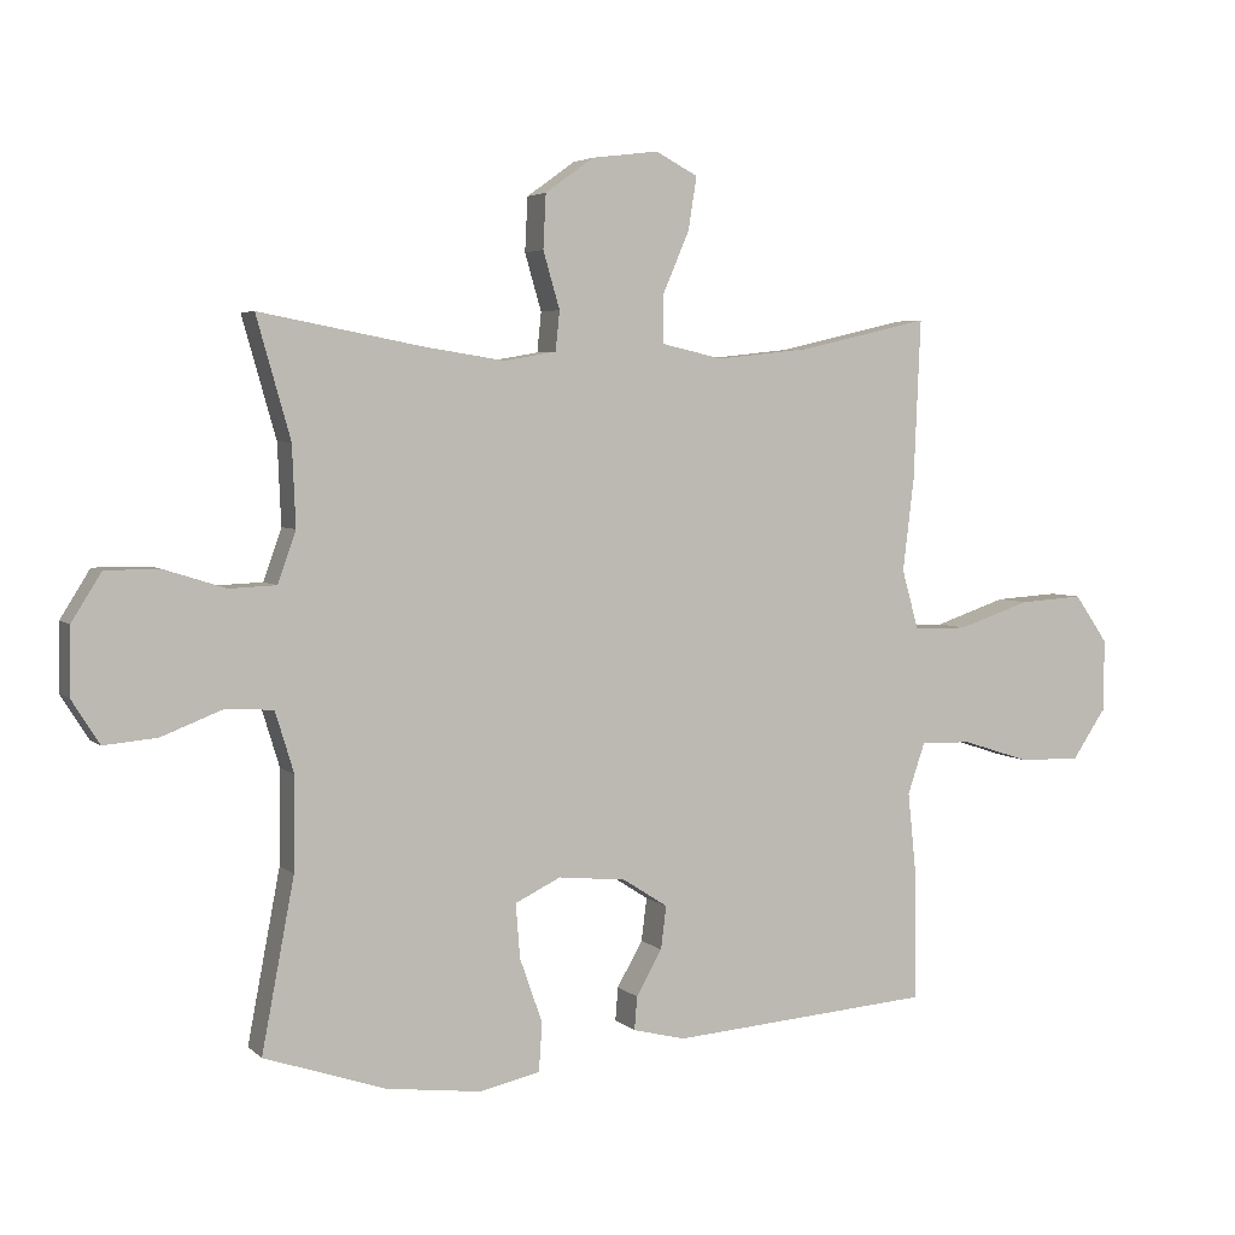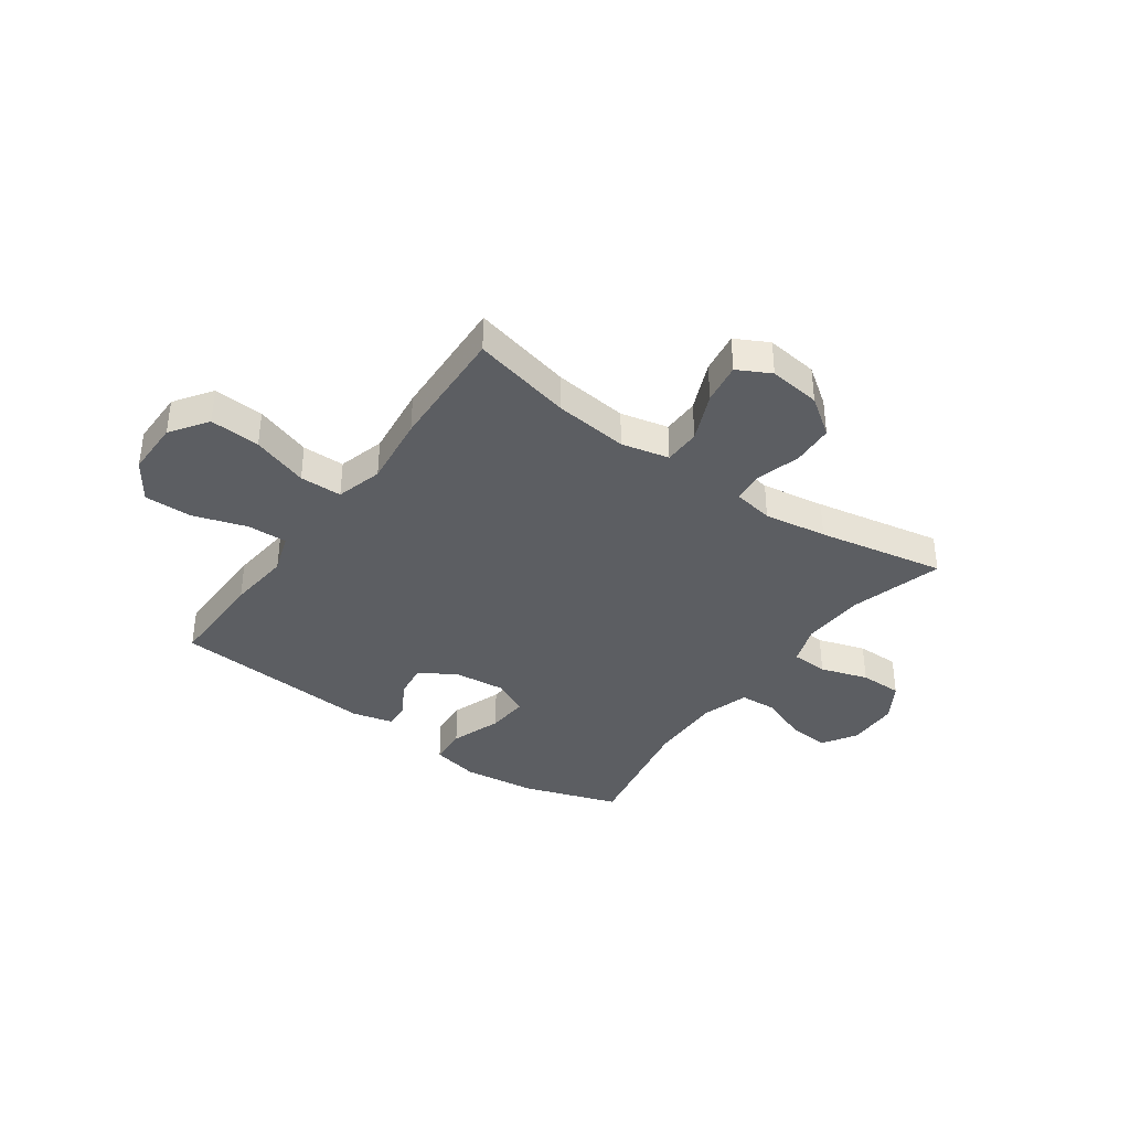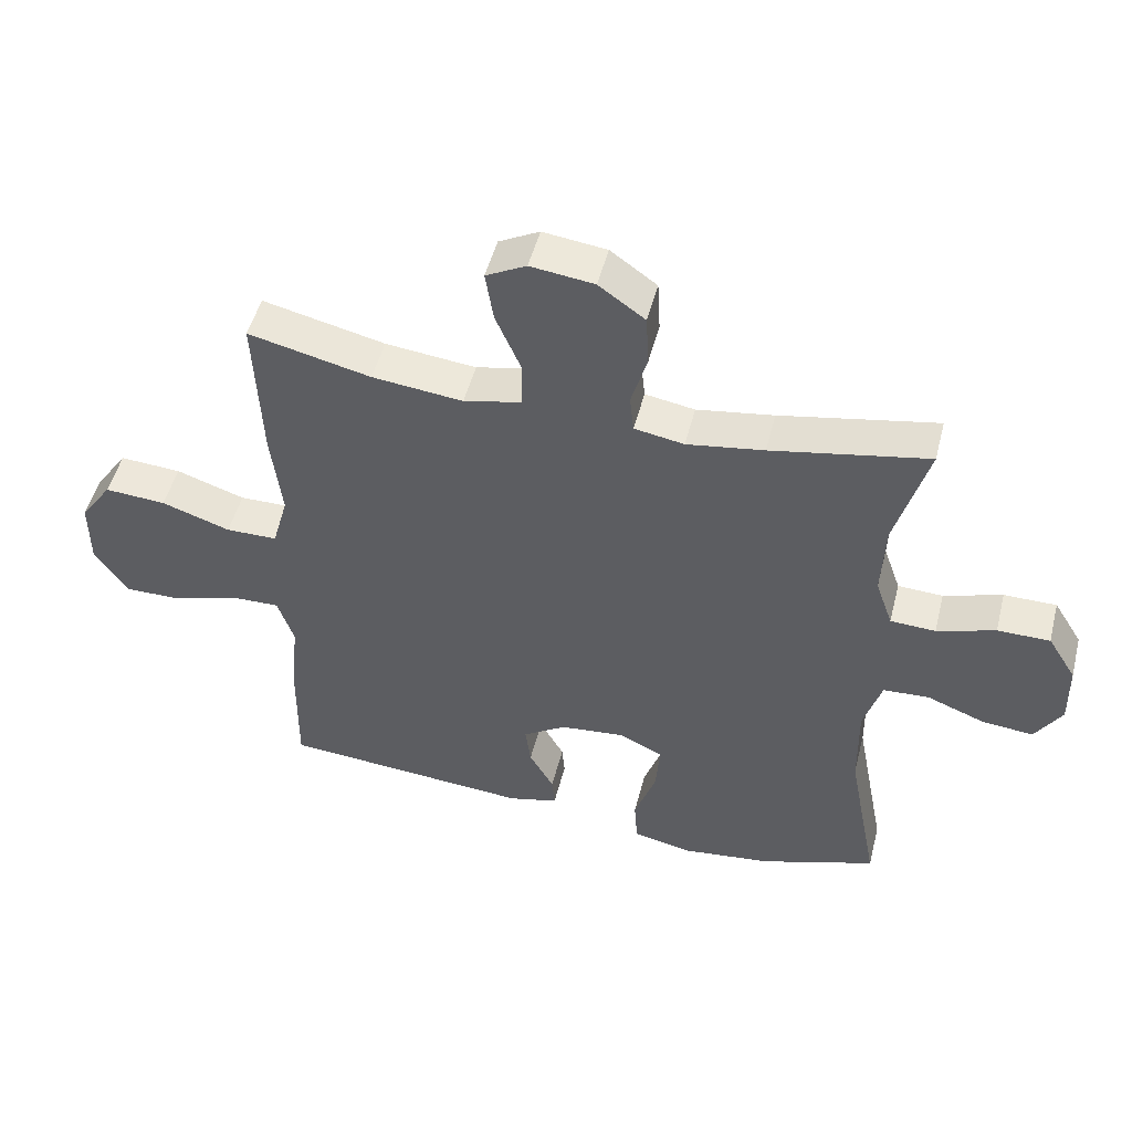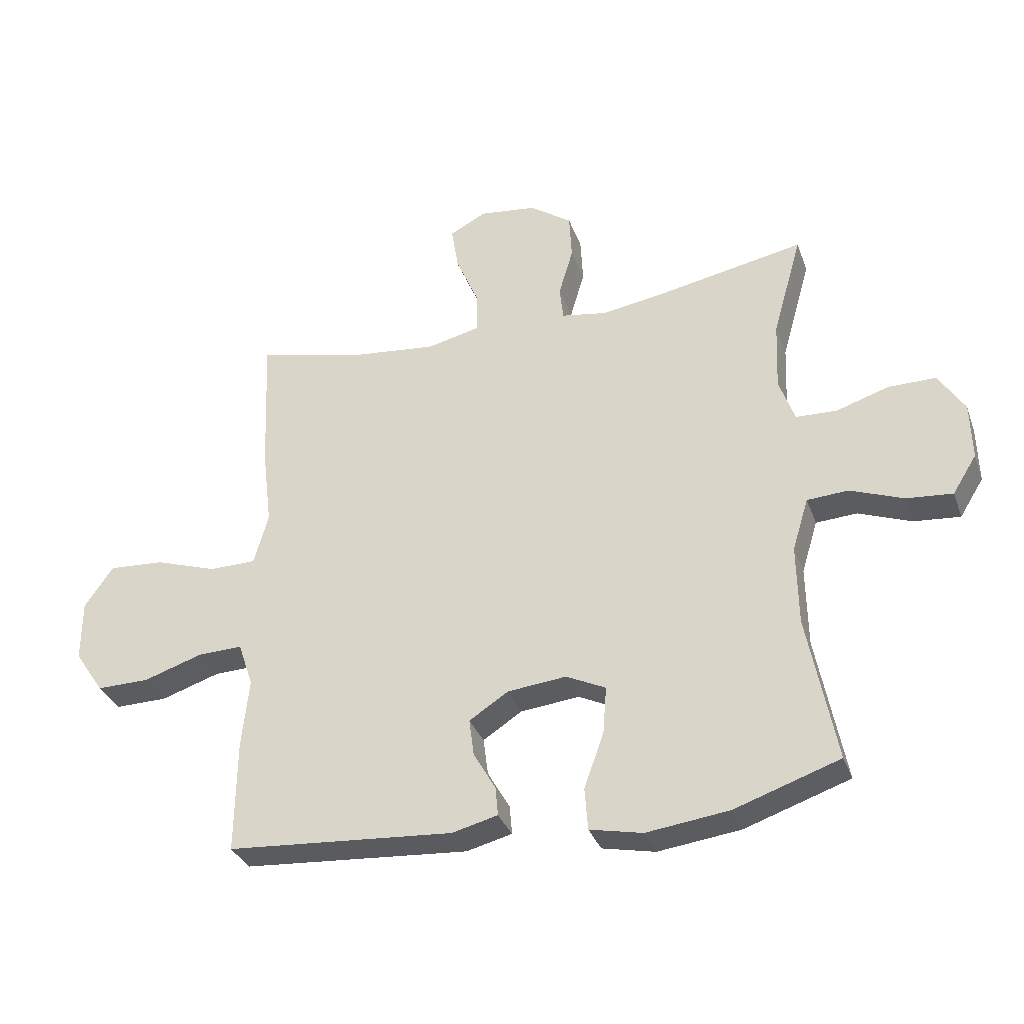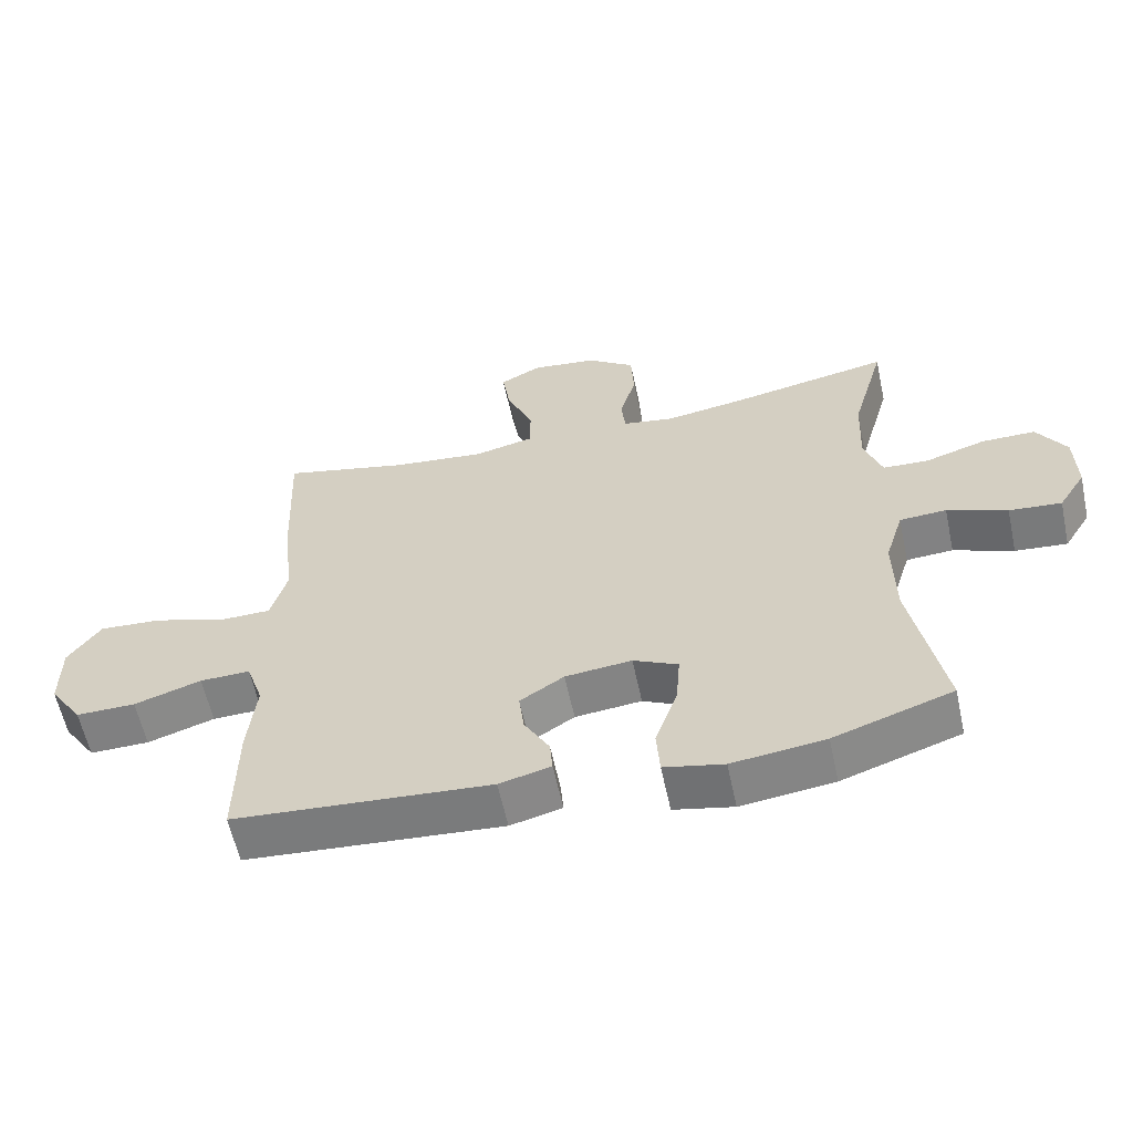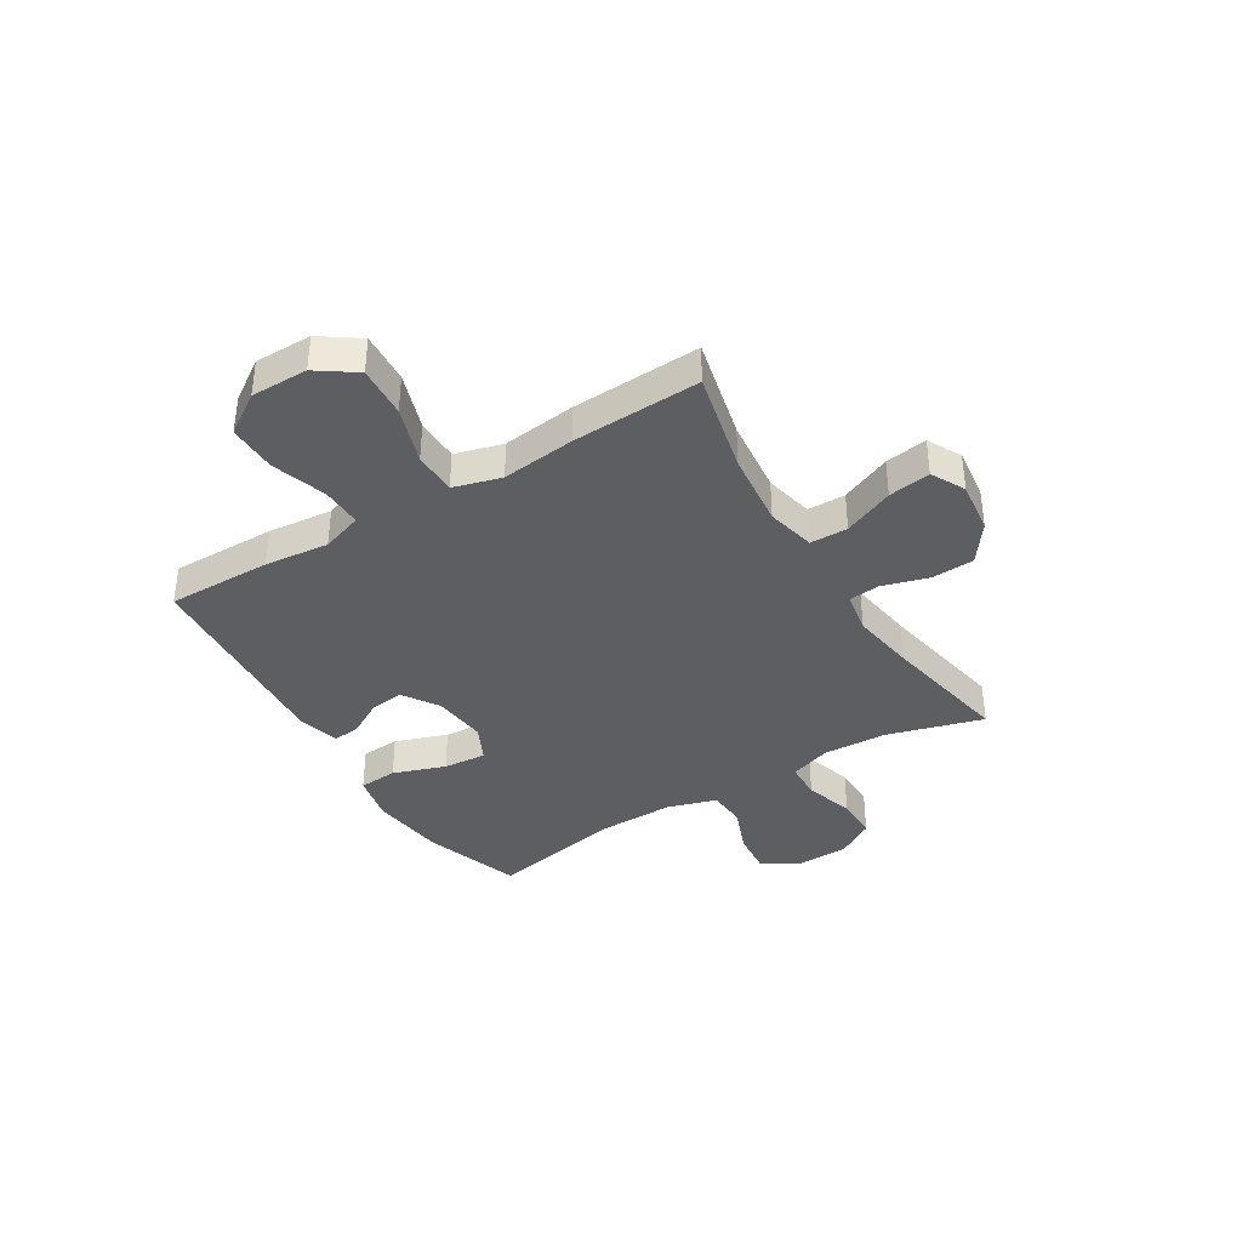
<metadata>
{"format":"obj","ext":"obj","renderer":"f3d","projection":"perspective","resolution":1024,"background":"white","views":[{"elev":4.3,"azim":157.1,"up":"+Z"},{"elev":-37.7,"azim":-35.5,"up":"+Y"},{"elev":49.8,"azim":14.2,"up":"+Z"},{"elev":-33.6,"azim":18.4,"up":"+Z"},{"elev":-59.8,"azim":12.1,"up":"+Z"},{"elev":-37.8,"azim":-58.6,"up":"+Y"}]}
</metadata>
<code>
v -0.5 0.07 -0.5
v -0.498 0.07 -0.311
v -0.486 0.07 -0.195
v -0.511 0.07 -0.121
v -0.585 0.07 -0.123
v -0.684 0.07 -0.155
v -0.772 0.07 -0.156
v -0.821 0.07 -0.083
v -0.821 0.07 0.02
v -0.773 0.07 0.089
v -0.68 0.07 0.083
v -0.576 0.07 0.048
v -0.498 0.07 0.049
v -0.474 0.07 0.135
v -0.49 0.07 0.268
v -0.5 0.07 0.5
v -0.315 0.07 0.457
v -0.178 0.07 0.442
v -0.09 0.07 0.462
v -0.089 0.07 0.53
v -0.128 0.07 0.621
v -0.14 0.07 0.697
v -0.079 0.07 0.729
v 0.017 0.07 0.717
v 0.087 0.07 0.667
v 0.091 0.07 0.589
v 0.067 0.07 0.507
v 0.073 0.07 0.45
v 0.148 0.07 0.437
v 0.264 0.07 0.455
v 0.5 0.07 0.5
v 0.451 0.07 0.327
v 0.446 0.07 0.211
v 0.472 0.07 0.137
v 0.54 0.07 0.134
v 0.628 0.07 0.162
v 0.707 0.07 0.162
v 0.75 0.07 0.093
v 0.752 0.07 -0.003
v 0.712 0.07 -0.067
v 0.635 0.07 -0.06
v 0.547 0.07 -0.026
v 0.478 0.07 -0.03
v 0.451 0.07 -0.118
v 0.453 0.07 -0.253
v 0.5 0.07 -0.5
v 0.325 0.07 -0.559
v 0.188 0.07 -0.576
v 0.1 0.07 -0.557
v 0.095 0.07 -0.487
v 0.128 0.07 -0.393
v 0.134 0.07 -0.315
v 0.068 0.07 -0.283
v -0.03 0.07 -0.293
v -0.095 0.07 -0.335
v -0.087 0.07 -0.397
v -0.05 0.07 -0.462
v -0.046 0.07 -0.51
v -0.122 0.07 -0.529
v -0.5 0 -0.5
v -0.498 0 -0.311
v -0.486 0 -0.195
v -0.511 0 -0.121
v -0.585 0 -0.123
v -0.684 0 -0.155
v -0.772 0 -0.156
v -0.821 0 -0.083
v -0.821 0 0.02
v -0.773 0 0.089
v -0.68 0 0.083
v -0.576 0 0.048
v -0.498 0 0.049
v -0.474 0 0.135
v -0.49 0 0.268
v -0.5 0 0.5
v -0.315 0 0.457
v -0.178 0 0.442
v -0.09 0 0.462
v -0.089 0 0.53
v -0.128 0 0.621
v -0.14 0 0.697
v -0.079 0 0.729
v 0.017 0 0.717
v 0.087 0 0.667
v 0.091 0 0.589
v 0.067 0 0.507
v 0.073 0 0.45
v 0.148 0 0.437
v 0.264 0 0.455
v 0.5 0 0.5
v 0.451 0 0.327
v 0.446 0 0.211
v 0.472 0 0.137
v 0.54 0 0.134
v 0.628 0 0.162
v 0.707 0 0.162
v 0.75 0 0.093
v 0.752 0 -0.003
v 0.712 0 -0.067
v 0.635 0 -0.06
v 0.547 0 -0.026
v 0.478 0 -0.03
v 0.451 0 -0.118
v 0.453 0 -0.253
v 0.5 0 -0.5
v 0.325 0 -0.559
v 0.188 0 -0.576
v 0.1 0 -0.557
v 0.095 0 -0.487
v 0.128 0 -0.393
v 0.134 0 -0.315
v 0.068 0 -0.283
v -0.03 0 -0.293
v -0.095 0 -0.335
v -0.087 0 -0.397
v -0.05 0 -0.462
v -0.046 0 -0.51
v -0.122 0 -0.529
f 1 2 3
f 59 1 3
f 58 59 3
f 57 58 3
f 56 57 3
f 55 56 3 4
f 54 55 4
f 53 54 4
f 49 50 51
f 48 49 51
f 47 48 51
f 46 47 51
f 45 46 51
f 44 45 51 52
f 43 44 52 53
f 40 41 42
f 39 40 42
f 38 39 42
f 37 38 42
f 36 37 42
f 35 36 42
f 34 35 42 43
f 43 53 4
f 34 43 4
f 33 34 4
f 30 31 32
f 33 4 5
f 32 33 5
f 30 32 5
f 29 30 5
f 25 26 27
f 24 25 27
f 23 24 27
f 22 23 27
f 21 22 27
f 20 21 27
f 19 20 27 28
f 28 29 5
f 19 28 5
f 18 19 5
f 14 15 16 17
f 13 14 17 18
f 10 11 12
f 9 10 12
f 8 9 12
f 7 8 12
f 6 7 12
f 5 6 12
f 5 12 13
f 5 13 18
f 62 61 60
f 62 60 118
f 62 118 117
f 62 117 116
f 62 116 115
f 63 62 115 114
f 63 114 113
f 63 113 112
f 110 109 108
f 110 108 107
f 110 107 106
f 110 106 105
f 110 105 104
f 111 110 104 103
f 112 111 103 102
f 101 100 99
f 101 99 98
f 101 98 97
f 101 97 96
f 101 96 95
f 101 95 94
f 102 101 94 93
f 63 112 102
f 63 102 93
f 63 93 92
f 91 90 89
f 64 63 92
f 64 92 91
f 64 91 89
f 64 89 88
f 86 85 84
f 86 84 83
f 86 83 82
f 86 82 81
f 86 81 80
f 86 80 79
f 87 86 79 78
f 64 88 87
f 64 87 78
f 64 78 77
f 76 75 74 73
f 77 76 73 72
f 71 70 69
f 71 69 68
f 71 68 67
f 71 67 66
f 71 66 65
f 71 65 64
f 72 71 64
f 77 72 64
f 1 60 61 2
f 2 61 62 3
f 3 62 63 4
f 4 63 64 5
f 5 64 65 6
f 6 65 66 7
f 7 66 67 8
f 8 67 68 9
f 9 68 69 10
f 10 69 70 11
f 11 70 71 12
f 12 71 72 13
f 13 72 73 14
f 14 73 74 15
f 15 74 75 16
f 16 75 76 17
f 17 76 77 18
f 18 77 78 19
f 19 78 79 20
f 20 79 80 21
f 21 80 81 22
f 22 81 82 23
f 23 82 83 24
f 24 83 84 25
f 25 84 85 26
f 26 85 86 27
f 27 86 87 28
f 28 87 88 29
f 29 88 89 30
f 30 89 90 31
f 31 90 91 32
f 32 91 92 33
f 33 92 93 34
f 34 93 94 35
f 35 94 95 36
f 36 95 96 37
f 37 96 97 38
f 38 97 98 39
f 39 98 99 40
f 40 99 100 41
f 41 100 101 42
f 42 101 102 43
f 43 102 103 44
f 44 103 104 45
f 45 104 105 46
f 46 105 106 47
f 47 106 107 48
f 48 107 108 49
f 49 108 109 50
f 50 109 110 51
f 51 110 111 52
f 52 111 112 53
f 53 112 113 54
f 54 113 114 55
f 55 114 115 56
f 56 115 116 57
f 57 116 117 58
f 58 117 118 59
f 59 118 60 1

</code>
